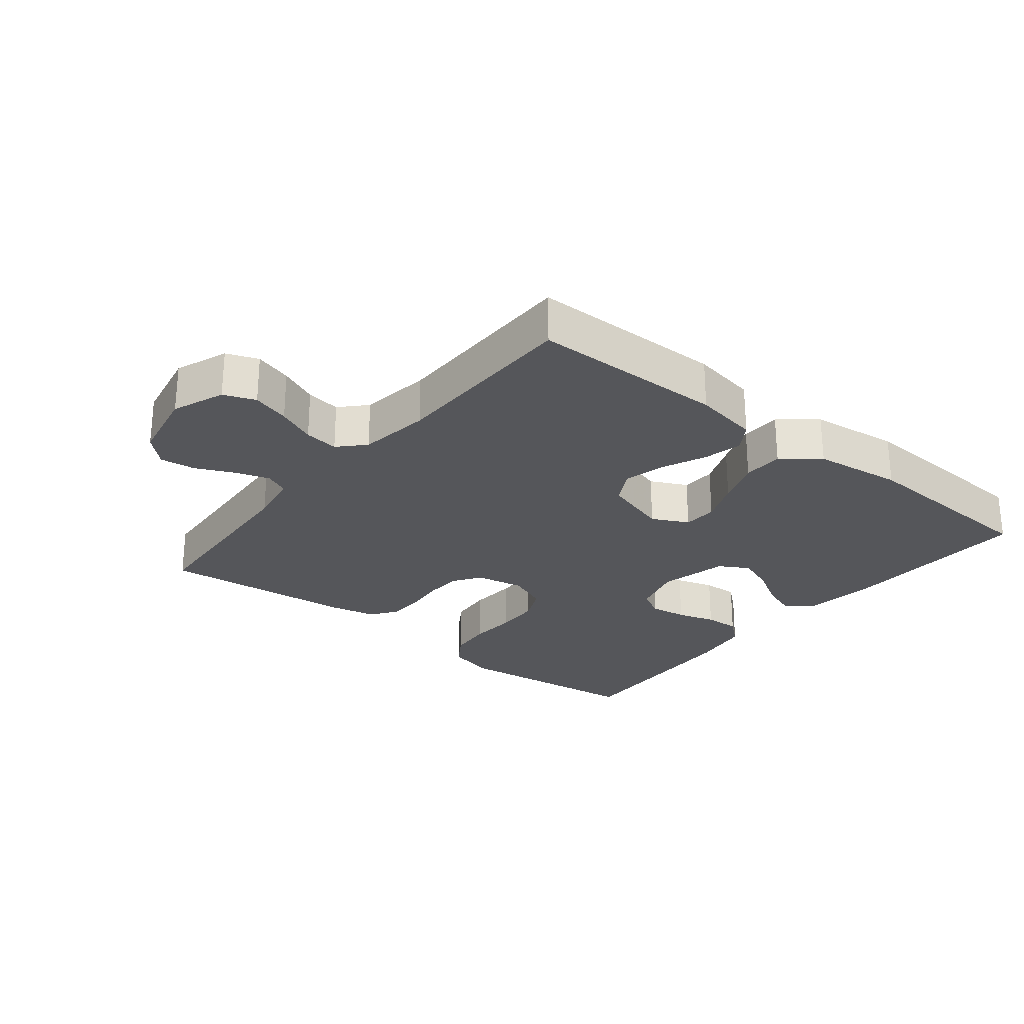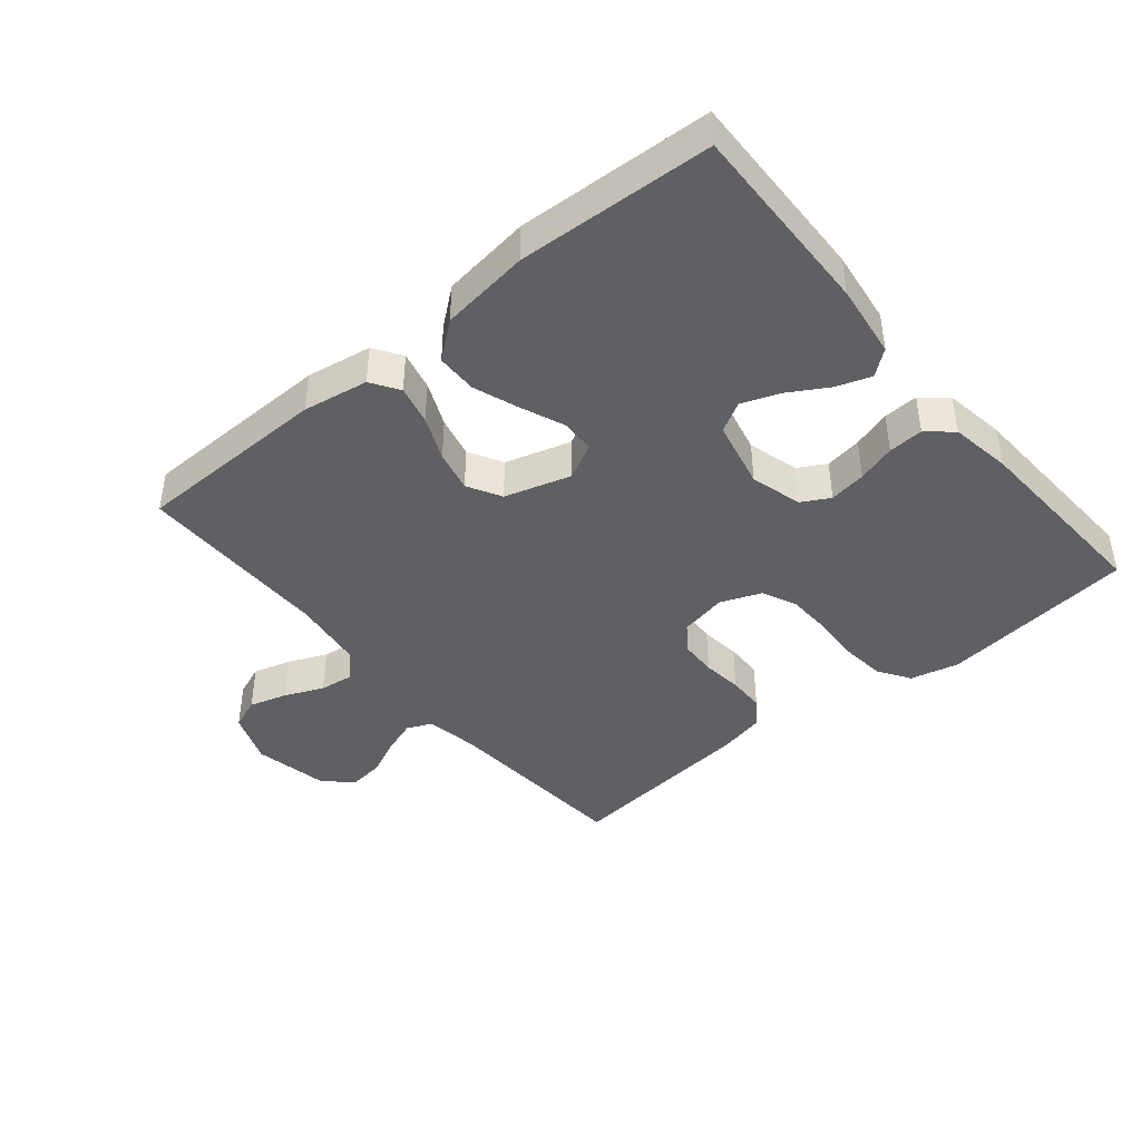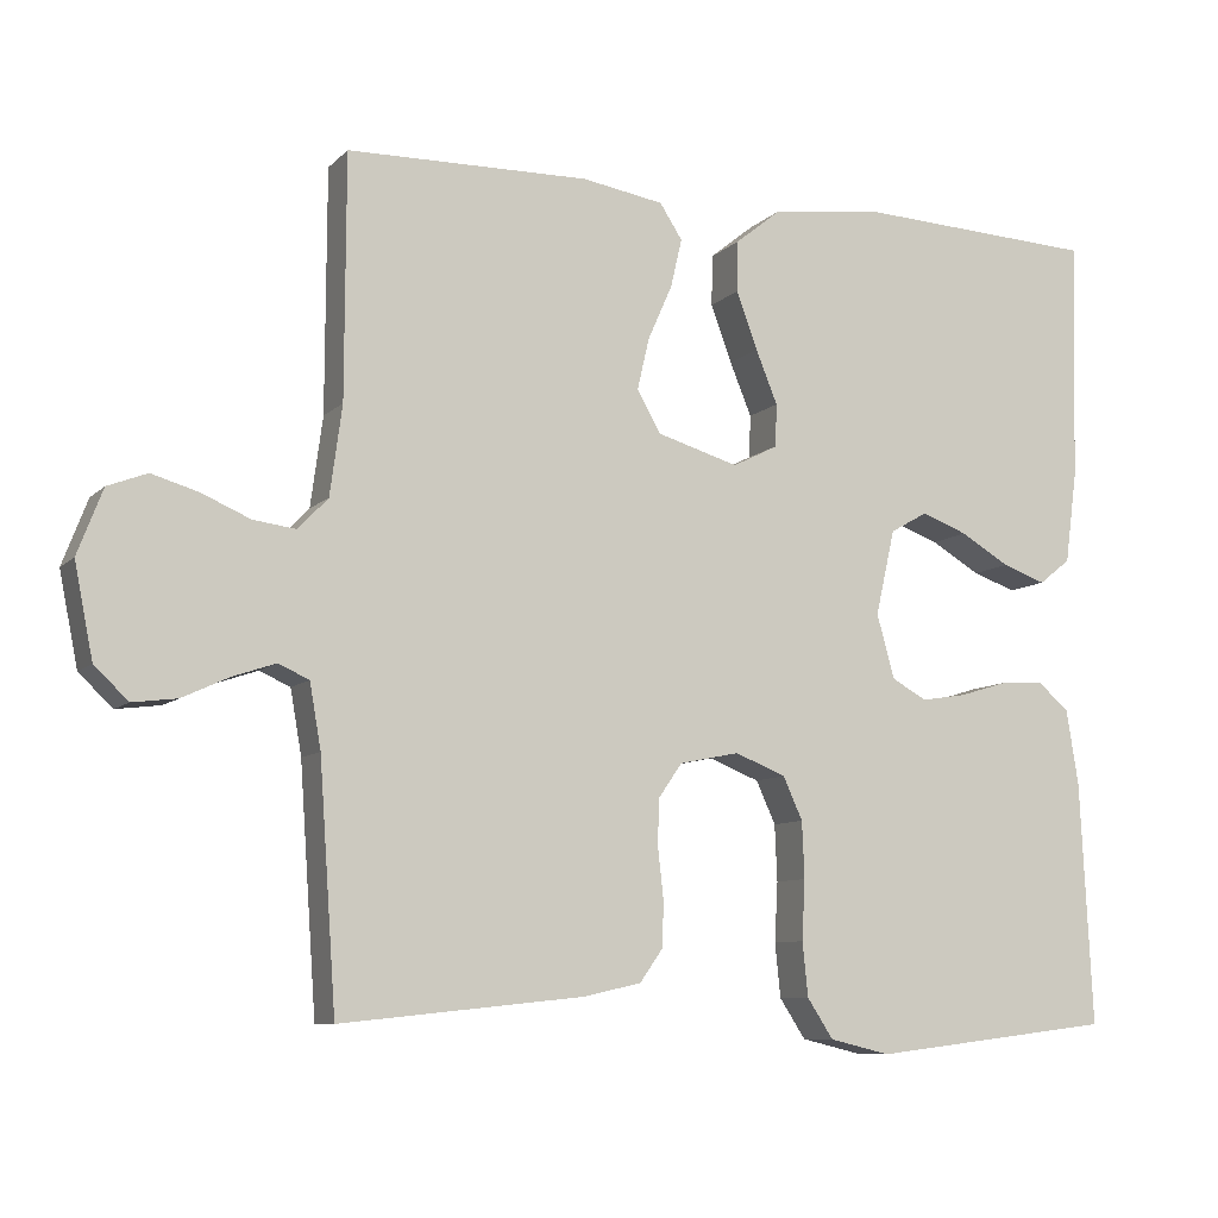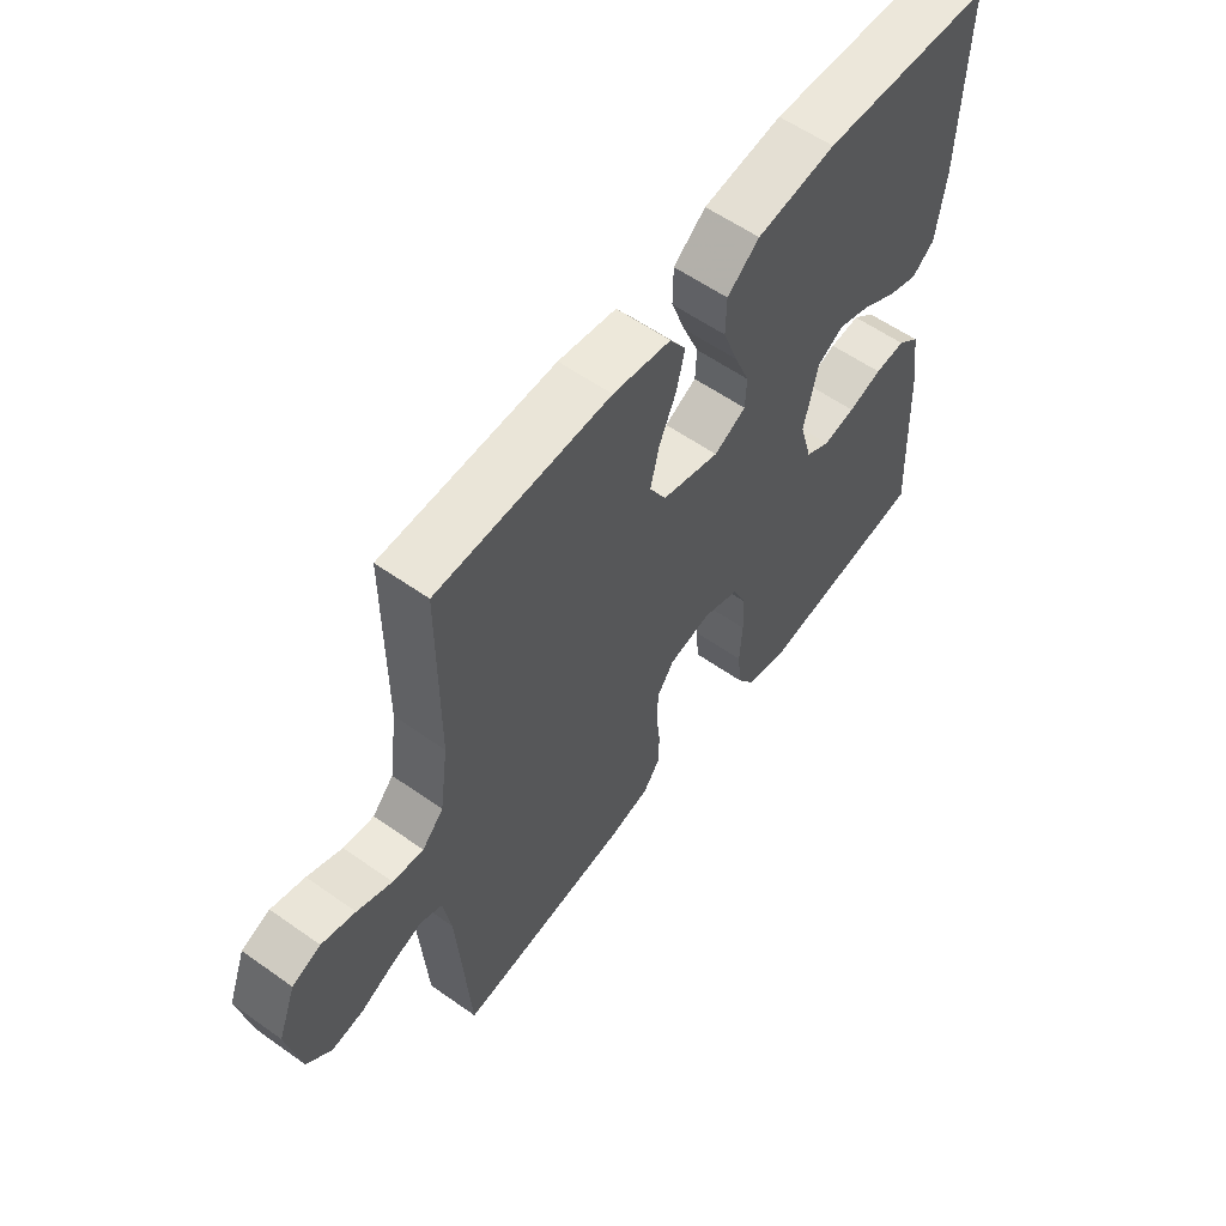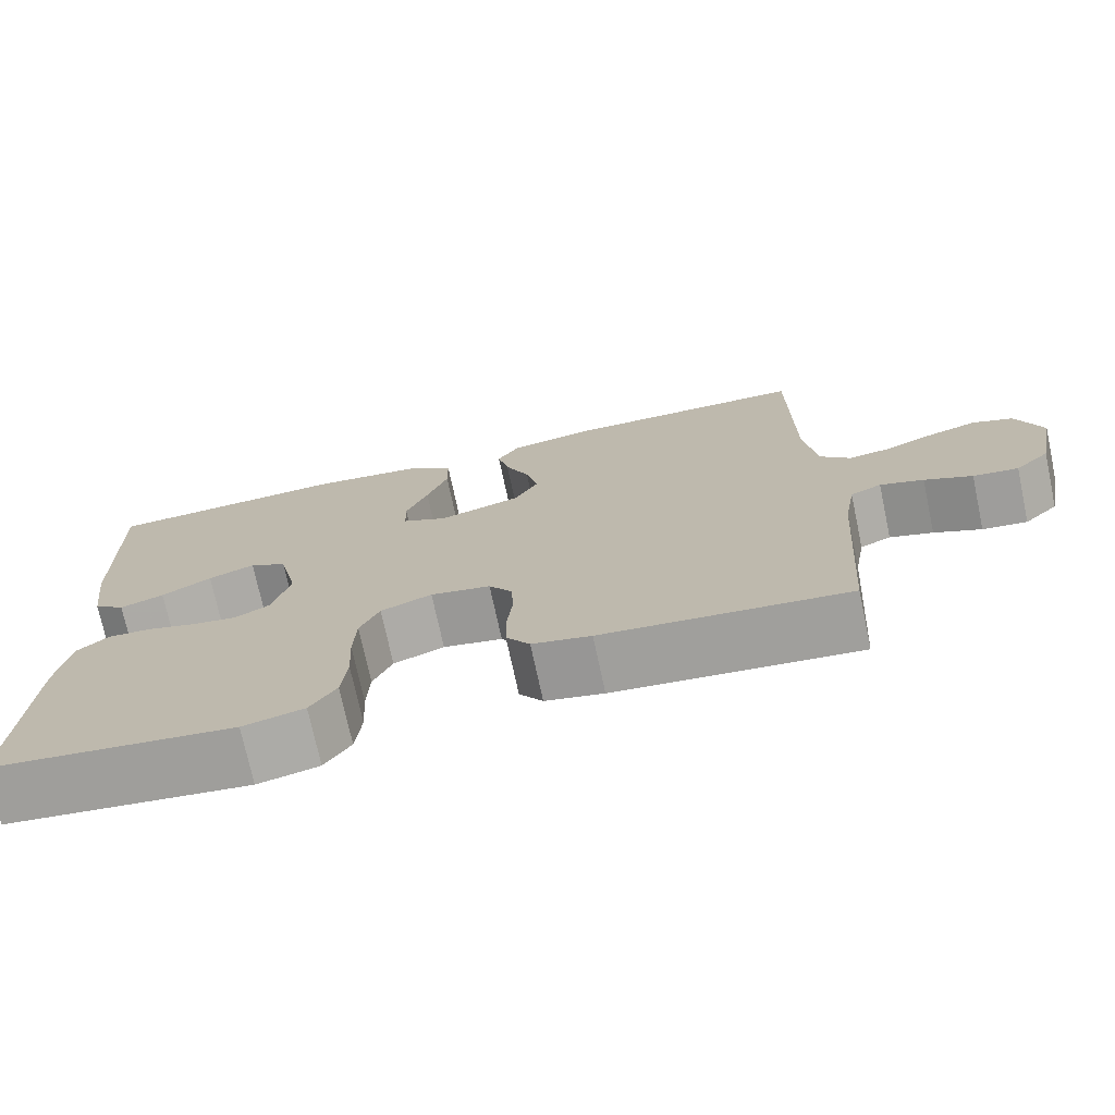
<metadata>
{"format":"obj","ext":"obj","renderer":"f3d","projection":"perspective","resolution":1024,"background":"white","views":[{"elev":-26.1,"azim":-39.0,"up":"+Y"},{"elev":-42.5,"azim":39.7,"up":"+Y"},{"elev":-8.7,"azim":-24.4,"up":"+Z"},{"elev":58.1,"azim":-53.8,"up":"+Z"},{"elev":-73.5,"azim":-167.9,"up":"+Z"}]}
</metadata>
<code>
v -0.5 0.07 -0.5
v -0.521 0.07 -0.2
v -0.535 0.07 -0.12
v -0.573 0.07 -0.103
v -0.626 0.07 -0.121
v -0.684 0.07 -0.148
v -0.739 0.07 -0.155
v -0.781 0.07 -0.115
v -0.804 0.07 0
v -0.773 0.07 0.081
v -0.724 0.07 0.1
v -0.666 0.07 0.083
v -0.606 0.07 0.057
v -0.553 0.07 0.05
v -0.516 0.07 0.089
v -0.501 0.07 0.2
v -0.5 0.07 0.5
v -0.2 0.07 0.505
v -0.099 0.07 0.488
v -0.071 0.07 0.445
v -0.085 0.07 0.385
v -0.115 0.07 0.317
v -0.13 0.07 0.253
v -0.101 0.07 0.201
v 0 0.07 0.171
v 0.056 0.07 0.199
v 0.058 0.07 0.252
v 0.031 0.07 0.318
v 0.005 0.07 0.389
v 0.006 0.07 0.452
v 0.062 0.07 0.497
v 0.2 0.07 0.515
v 0.5 0.07 0.5
v 0.492 0.07 0.2
v 0.477 0.07 0.087
v 0.438 0.07 0.056
v 0.384 0.07 0.075
v 0.323 0.07 0.111
v 0.266 0.07 0.132
v 0.22 0.07 0.106
v 0.196 0.07 0
v 0.218 0.07 -0.079
v 0.261 0.07 -0.103
v 0.318 0.07 -0.094
v 0.377 0.07 -0.076
v 0.431 0.07 -0.073
v 0.47 0.07 -0.106
v 0.485 0.07 -0.2
v 0.5 0.07 -0.5
v 0.2 0.07 -0.536
v 0.125 0.07 -0.518
v 0.093 0.07 -0.469
v 0.086 0.07 -0.402
v 0.09 0.07 -0.328
v 0.087 0.07 -0.258
v 0.063 0.07 -0.205
v 0 0.07 -0.18
v -0.074 0.07 -0.195
v -0.103 0.07 -0.237
v -0.105 0.07 -0.293
v -0.098 0.07 -0.355
v -0.099 0.07 -0.412
v -0.128 0.07 -0.453
v -0.2 0.07 -0.469
v -0.5 0 -0.5
v -0.521 0 -0.2
v -0.535 0 -0.12
v -0.573 0 -0.103
v -0.626 0 -0.121
v -0.684 0 -0.148
v -0.739 0 -0.155
v -0.781 0 -0.115
v -0.804 0 0
v -0.773 0 0.081
v -0.724 0 0.1
v -0.666 0 0.083
v -0.606 0 0.057
v -0.553 0 0.05
v -0.516 0 0.089
v -0.501 0 0.2
v -0.5 0 0.5
v -0.2 0 0.505
v -0.099 0 0.488
v -0.071 0 0.445
v -0.085 0 0.385
v -0.115 0 0.317
v -0.13 0 0.253
v -0.101 0 0.201
v 0 0 0.171
v 0.056 0 0.199
v 0.058 0 0.252
v 0.031 0 0.318
v 0.005 0 0.389
v 0.006 0 0.452
v 0.062 0 0.497
v 0.2 0 0.515
v 0.5 0 0.5
v 0.492 0 0.2
v 0.477 0 0.087
v 0.438 0 0.056
v 0.384 0 0.075
v 0.323 0 0.111
v 0.266 0 0.132
v 0.22 0 0.106
v 0.196 0 0
v 0.218 0 -0.079
v 0.261 0 -0.103
v 0.318 0 -0.094
v 0.377 0 -0.076
v 0.431 0 -0.073
v 0.47 0 -0.106
v 0.485 0 -0.2
v 0.5 0 -0.5
v 0.2 0 -0.536
v 0.125 0 -0.518
v 0.093 0 -0.469
v 0.086 0 -0.402
v 0.09 0 -0.328
v 0.087 0 -0.258
v 0.063 0 -0.205
v 0 0 -0.18
v -0.074 0 -0.195
v -0.103 0 -0.237
v -0.105 0 -0.293
v -0.098 0 -0.355
v -0.099 0 -0.412
v -0.128 0 -0.453
v -0.2 0 -0.469
f 63 64 1 2
f 60 61 62 63
f 59 60 63 2
f 58 59 2 3
f 57 58 3 4
f 51 52 53 54
f 51 54 55
f 50 51 55
f 49 50 55
f 48 49 55 56
f 44 45 46 47
f 43 44 47 48
f 35 36 37 38
f 35 38 39
f 34 35 39
f 33 34 39
f 32 33 39 40
f 27 28 29 30
f 27 30 31 32
f 19 20 21 22
f 19 22 23
f 16 17 18 19
f 15 16 19 23
f 14 15 23 24
f 10 11 12 13
f 8 9 10 13
f 8 13 14
f 5 6 7 8
f 4 5 8 14
f 57 4 14 24
f 43 48 56 57
f 42 43 57
f 41 42 57 24
f 26 27 32 40
f 25 26 40 41
f 24 25 41
f 66 65 128 127
f 127 126 125 124
f 66 127 124 123
f 67 66 123 122
f 68 67 122 121
f 118 117 116 115
f 119 118 115
f 119 115 114
f 119 114 113
f 120 119 113 112
f 111 110 109 108
f 112 111 108 107
f 102 101 100 99
f 103 102 99
f 103 99 98
f 103 98 97
f 104 103 97 96
f 94 93 92 91
f 96 95 94 91
f 86 85 84 83
f 87 86 83
f 83 82 81 80
f 87 83 80 79
f 88 87 79 78
f 77 76 75 74
f 77 74 73 72
f 78 77 72
f 72 71 70 69
f 78 72 69 68
f 88 78 68 121
f 121 120 112 107
f 121 107 106
f 88 121 106 105
f 104 96 91 90
f 105 104 90 89
f 105 89 88
f 1 65 66 2
f 2 66 67 3
f 3 67 68 4
f 4 68 69 5
f 5 69 70 6
f 6 70 71 7
f 7 71 72 8
f 8 72 73 9
f 9 73 74 10
f 10 74 75 11
f 11 75 76 12
f 12 76 77 13
f 13 77 78 14
f 14 78 79 15
f 15 79 80 16
f 16 80 81 17
f 17 81 82 18
f 18 82 83 19
f 19 83 84 20
f 20 84 85 21
f 21 85 86 22
f 22 86 87 23
f 23 87 88 24
f 24 88 89 25
f 25 89 90 26
f 26 90 91 27
f 27 91 92 28
f 28 92 93 29
f 29 93 94 30
f 30 94 95 31
f 31 95 96 32
f 32 96 97 33
f 33 97 98 34
f 34 98 99 35
f 35 99 100 36
f 36 100 101 37
f 37 101 102 38
f 38 102 103 39
f 39 103 104 40
f 40 104 105 41
f 41 105 106 42
f 42 106 107 43
f 43 107 108 44
f 44 108 109 45
f 45 109 110 46
f 46 110 111 47
f 47 111 112 48
f 48 112 113 49
f 49 113 114 50
f 50 114 115 51
f 51 115 116 52
f 52 116 117 53
f 53 117 118 54
f 54 118 119 55
f 55 119 120 56
f 56 120 121 57
f 57 121 122 58
f 58 122 123 59
f 59 123 124 60
f 60 124 125 61
f 61 125 126 62
f 62 126 127 63
f 63 127 128 64
f 64 128 65 1

</code>
